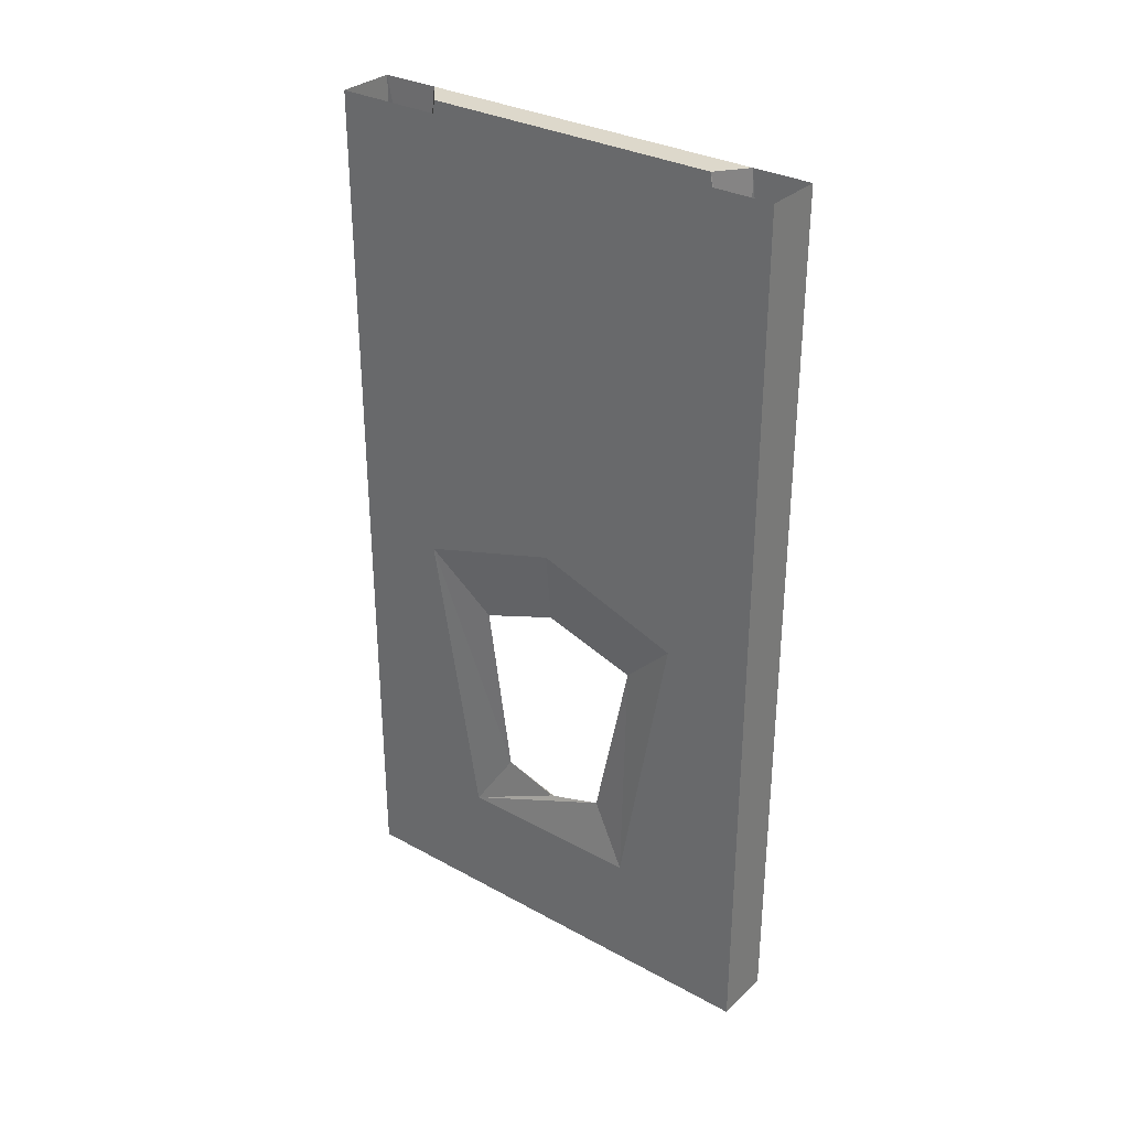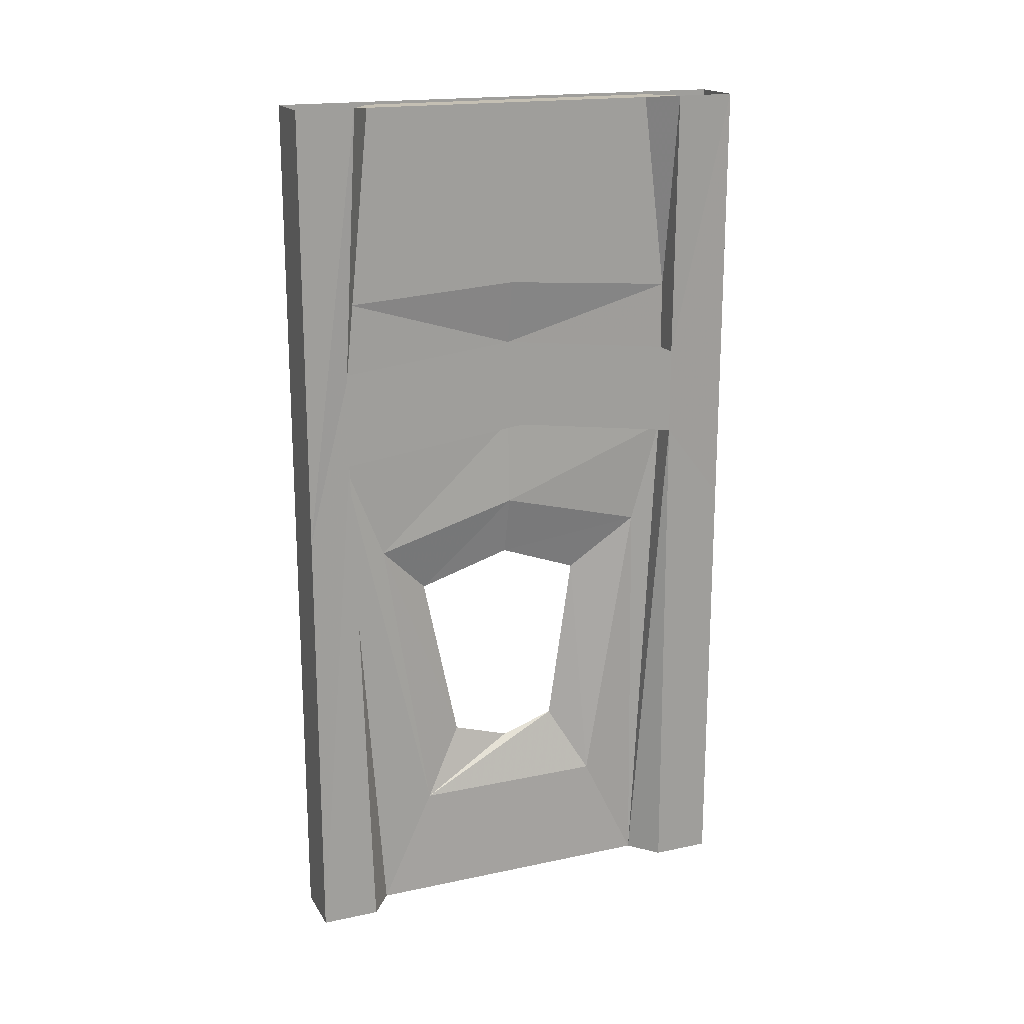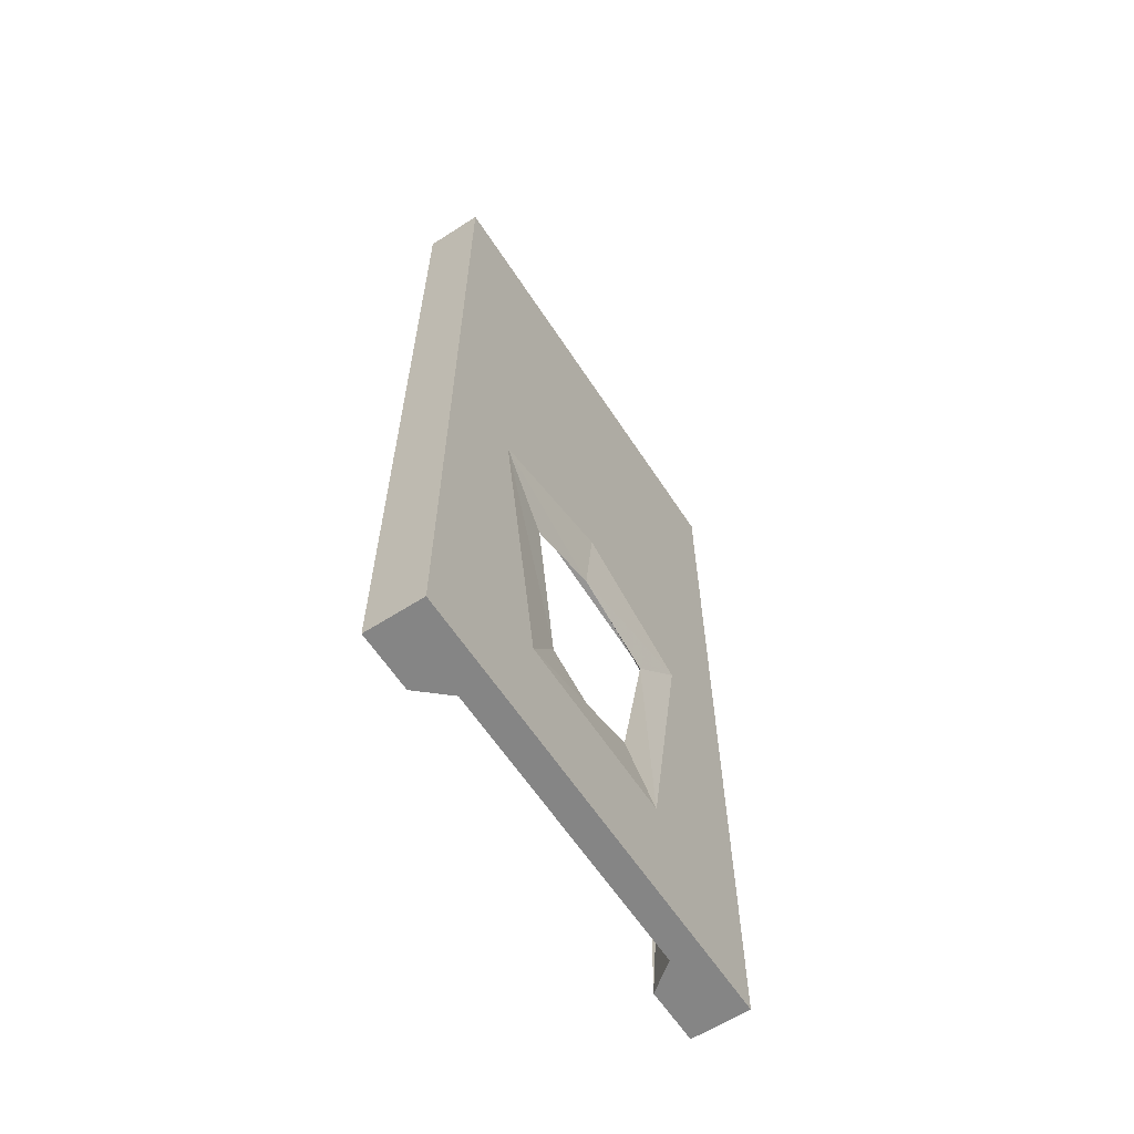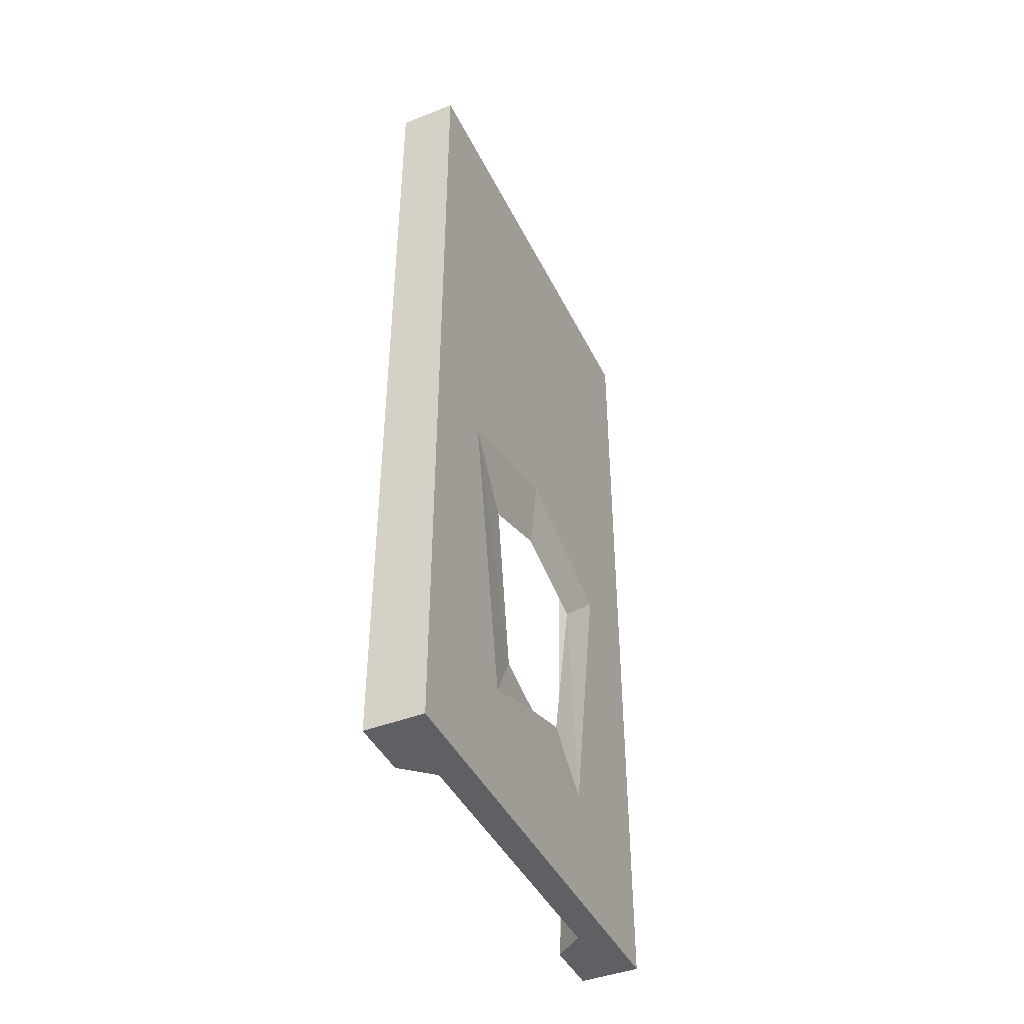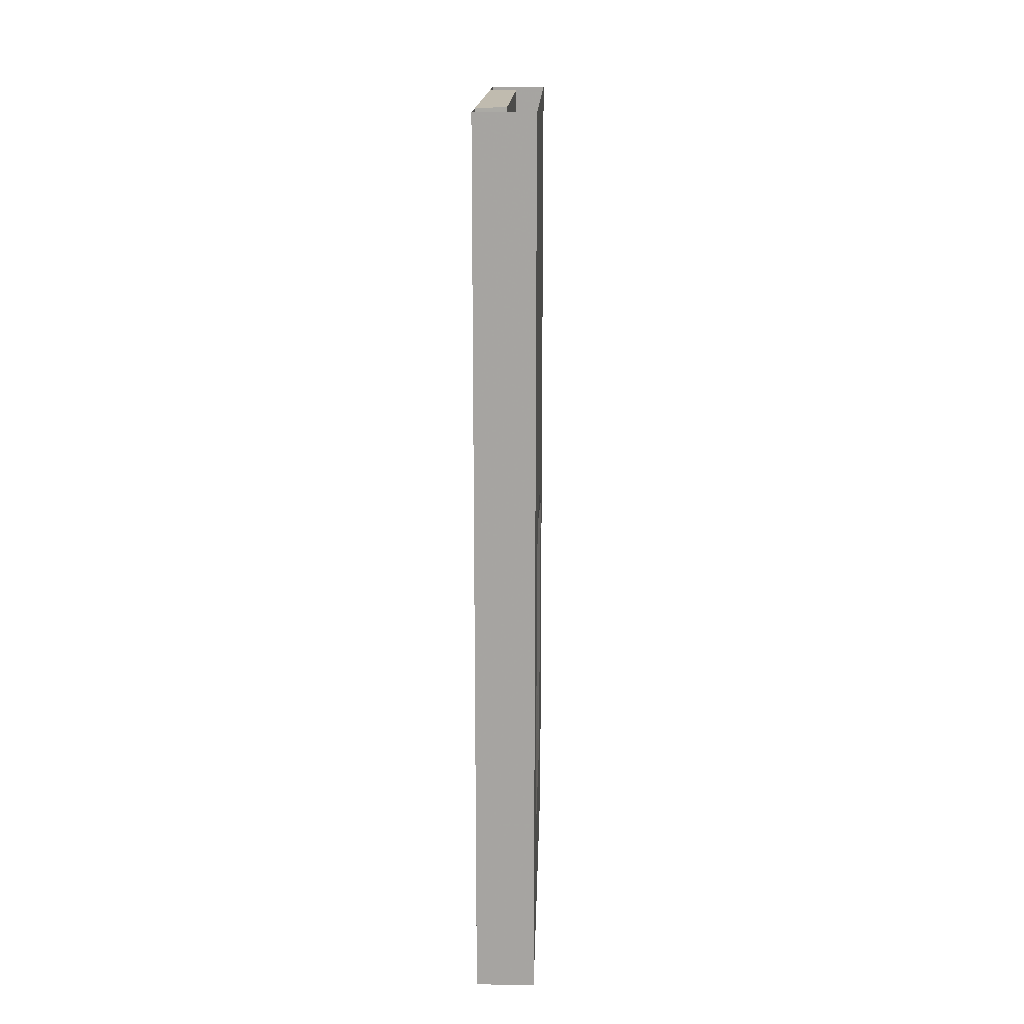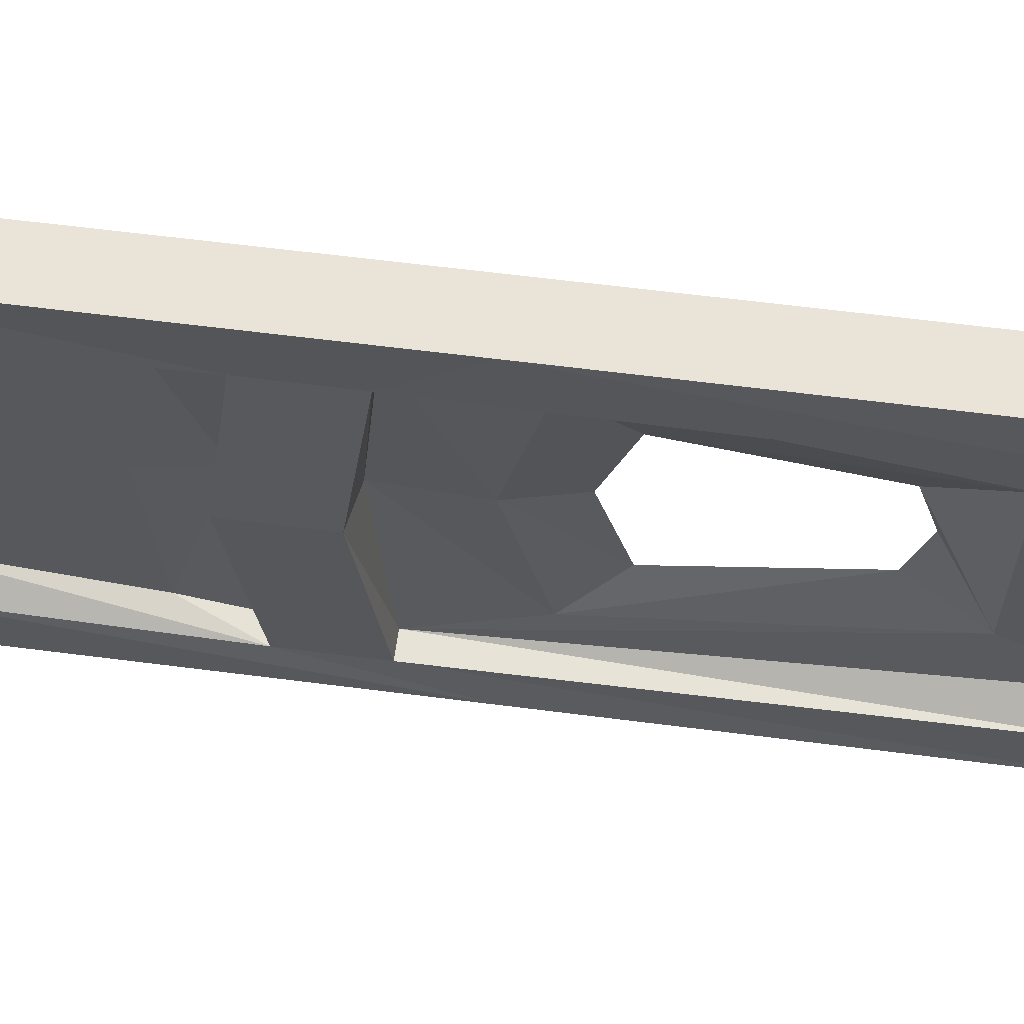
<metadata>
{"format":"obj","ext":"obj","renderer":"f3d","projection":"perspective","resolution":1024,"background":"white","views":[{"elev":31.5,"azim":127.8,"up":"+Y"},{"elev":18.3,"azim":-112.3,"up":"+Y"},{"elev":-61.7,"azim":33.1,"up":"+Y"},{"elev":-43.2,"azim":24.8,"up":"+Y"},{"elev":16.2,"azim":1.7,"up":"+Y"},{"elev":61.2,"azim":-82.5,"up":"+Z"}]}
</metadata>
<code>
v -0.4375 -0.5781 0.375
v -0.4922 -0.5781 0.375
v -0.5 0 0.375
v -0.4375 -0.4297 0.375
v -0.4141 -0.5391 0
v -0.4375 -0.3984 0
v -0.4375 -0.4219 -0.375
v -0.4375 -0.5781 -0.4062
v -0.4922 -0.5781 -0.4062
v -0.4375 0 -0.3281
v -0.5 0 -0.375
v -0.5 -0.9297 -0.5
v -0.4922 -0.7656 -0.4062
v -0.5 -0.5234 0
v -0.5 -0.7109 0
v -0.4922 -0.7656 0.375
v -0.5 -0.9297 0.5
v -0.5 0 0.5
v -0.5 0 -0.5
v -0.375 -0.9297 -0.5
v -0.375 -1.875 -0.5
v -0.5 -1.875 -0.5
v -0.5 -1.875 -0.375
v -0.4375 -0.7656 -0.4062
v -0.4141 -0.7266 0
v -0.4375 -0.7656 0.375
v -0.4375 -1.875 0.3203
v -0.5 -1.875 0.375
v -0.5 -1.875 0.5
v -0.375 -0.9297 0.5
v -0.375 0 0.5
v -0.4375 0 0.3203
v -0.4375 -1.875 -0.3281
v -0.4297 -1.633 -0.2109
v -0.4297 -1 -0.3125
v -0.4219 -0.9141 0
v -0.4297 -0.9922 0.3125
v -0.4297 -1.633 0.2031
v -0.375 -1.875 -0.375
v -0.375 -1.875 0.375
v -0.375 -1.875 0.5
v -0.375 0 0.375
v -0.375 -0.9375 -0.375
v -0.375 -1 -0.3125
v -0.375 -1.617 -0.2031
v -0.375 -1.617 0.2031
v -0.375 -0.9375 0.375
v -0.375 -0.8906 0
v -0.375 0 -0.375
v -0.375 0 -0.5
v -0.375 -0.9844 0.3125
v -0.3906 -1.047 0
v -0.3906 -1.484 0.1172
v -0.3906 -1.523 0
v -0.3906 -1.484 -0.125
v -0.3906 -1.109 -0.2031
v -0.3906 -1.109 0.1719
f 1 2 3
f 1 3 4
f 8 7 9
f 9 7 10
f 9 10 11
f 13 23 24
f 16 26 27
f 16 27 28
f 3 32 4
f 23 33 24
f 1 4 5
f 5 4 6
f 5 6 7
f 5 7 8
f 9 11 12
f 9 12 13
f 9 13 14
f 14 13 15
f 14 15 2
f 2 15 16
f 2 16 17
f 2 17 18
f 2 18 3
f 12 11 19
f 12 19 20
f 12 20 21
f 12 21 22
f 12 22 13
f 13 22 23
f 16 28 17
f 17 28 29
f 17 29 30
f 17 30 31
f 17 31 18
f 10 32 11
f 11 32 3
f 27 40 41
f 27 41 28
f 28 41 29
f 29 41 30
f 30 41 42
f 30 42 31
f 33 23 22
f 33 22 21
f 33 21 39
f 39 21 20
f 39 20 43
f 40 47 41
f 41 47 42
f 49 43 20
f 49 20 50
f 50 20 19
f 34 38 53
f 34 53 54
f 34 54 55
f 34 55 35
f 35 55 56
f 37 57 38
f 38 57 53
f 53 57 51
f 53 51 46
f 53 46 54
f 54 46 55
f 55 46 45
f 55 45 56
f 56 45 44
f 13 24 15
f 15 24 25
f 15 25 16
f 16 25 26
f 39 43 44
f 39 44 45
f 39 45 40
f 40 45 46
f 40 46 47
f 42 47 48
f 42 48 49
f 49 48 43
f 47 46 51
f 47 51 48
f 48 44 43
f 10 7 6
f 10 6 32
f 4 32 6
f 27 33 39
f 27 39 40
f 24 33 34
f 24 34 35
f 24 35 25
f 25 35 36
f 25 36 26
f 26 36 37
f 26 37 27
f 27 37 38
f 27 38 33
f 33 38 34
f 48 51 52
f 48 52 44
f 35 56 36
f 36 56 52
f 36 52 37
f 37 52 57
f 56 44 52
f 52 51 57

</code>
